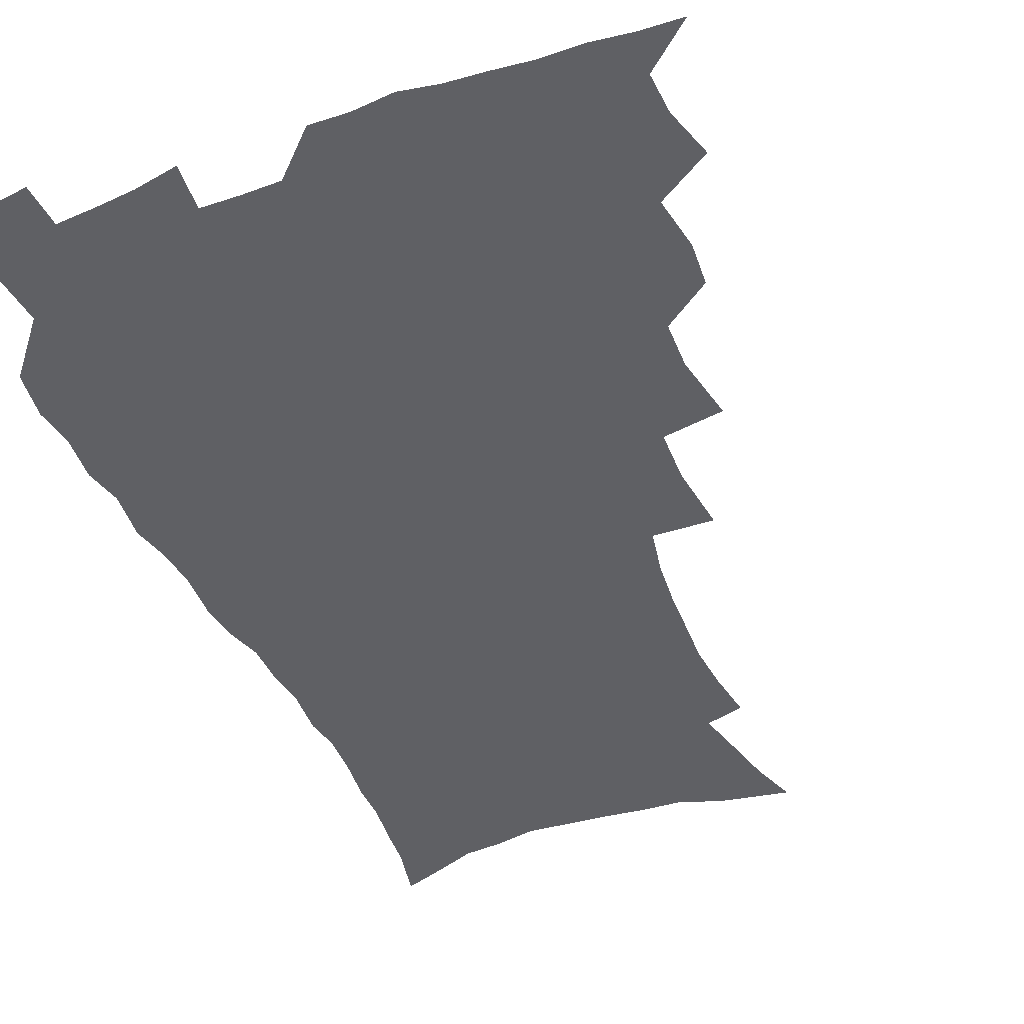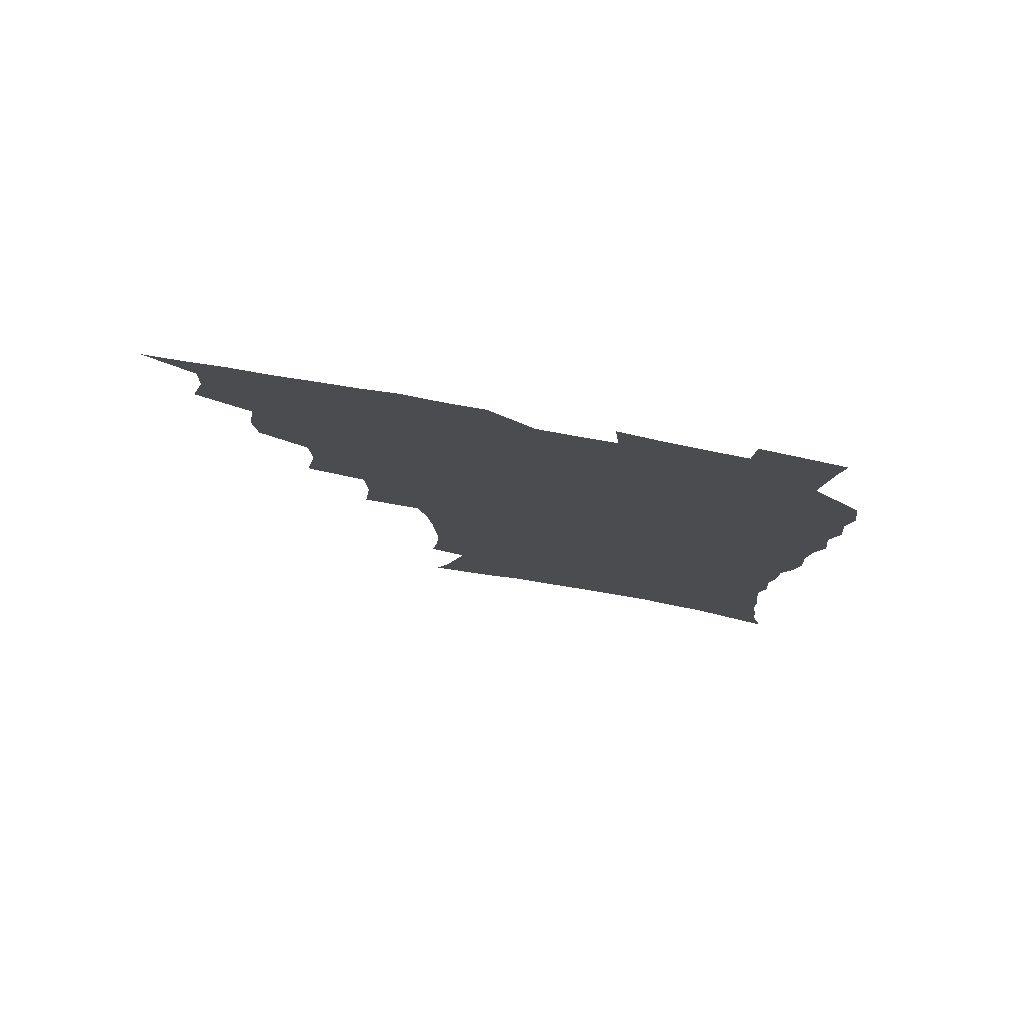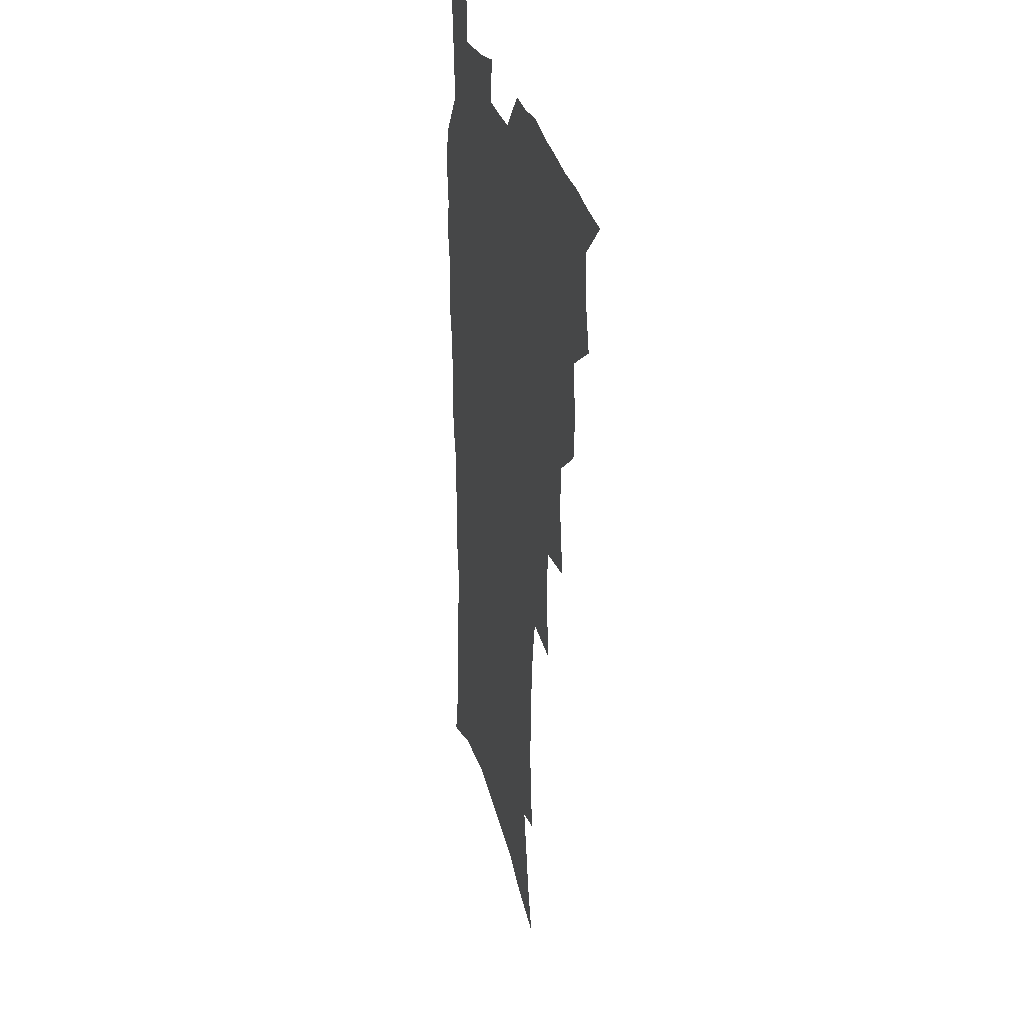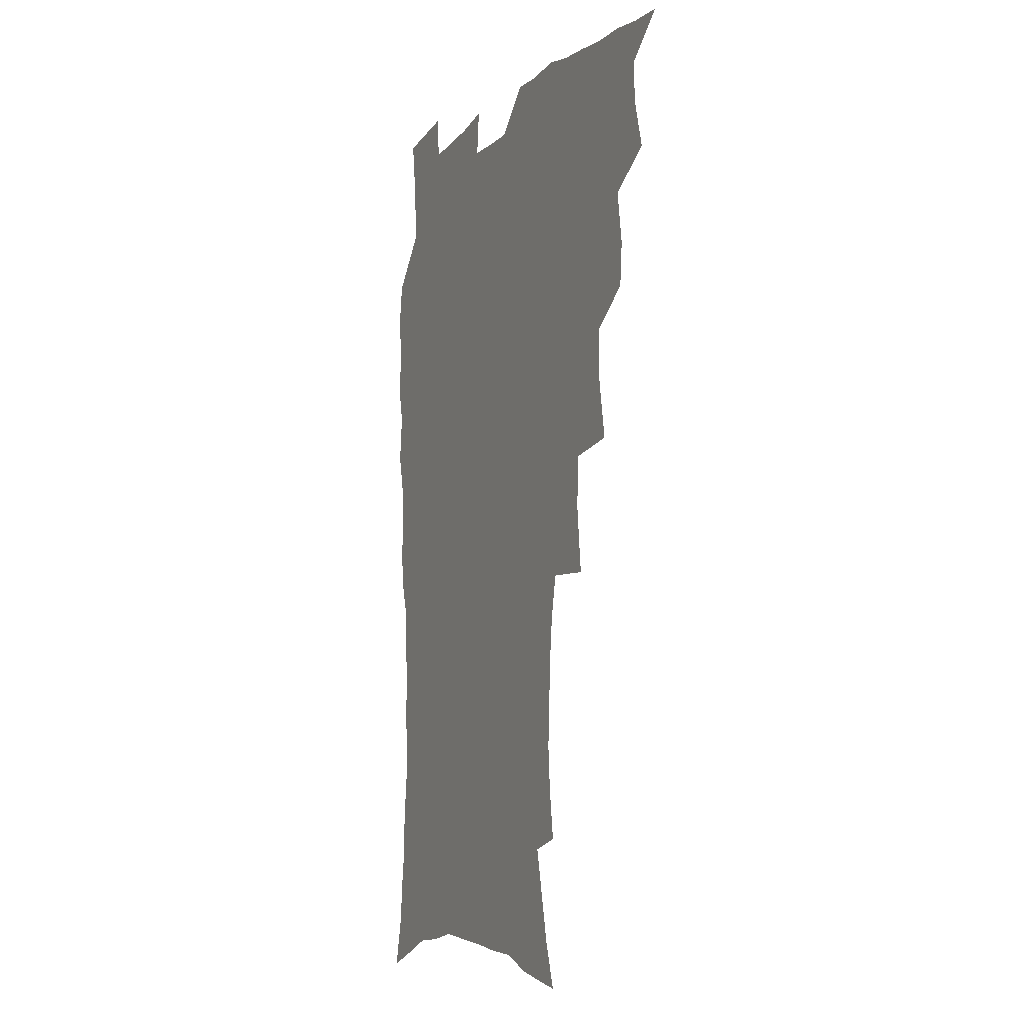
<metadata>
{"format":"obj","ext":"obj","renderer":"f3d","projection":"perspective","resolution":1024,"background":"white","views":[{"elev":-43.3,"azim":-157.3,"up":"+Z"},{"elev":79.6,"azim":10.1,"up":"+Y"},{"elev":28.8,"azim":-103.0,"up":"+Y"},{"elev":-7.7,"azim":-114.7,"up":"+Y"}]}
</metadata>
<code>
v 465.8 522.5 0
v 477.2 472.8 0
v 482.5 491.6 0
v 483.1 507.2 0
v 481.5 523.2 0
v 495.3 423.2 0
v 494 439.7 0
v 497.1 459.9 0
v 499.2 477.3 0
v 499.9 493 0
v 499 507.9 0
v 496.5 525.1 0
v 509.2 366.8 0
v 513.6 392 0
v 513 410.1 0
v 515.4 430.5 0
v 513.3 445.6 0
v 512.3 460.6 0
v 516.1 479.3 0
v 515.6 493.9 0
v 514.1 508.8 0
v 512.1 525.2 0
v 529.9 317.2 0
v 532.7 342.8 0
v 531.9 362.9 0
v 531.2 381.8 0
v 532 401.2 0
v 530.4 416.3 0
v 531.3 434 0
v 531.4 449.9 0
v 531.5 465.5 0
v 530.9 480.3 0
v 530.2 495 0
v 528.8 510 0
v 526.8 526.7 0
v 555.3 214.5 0
v 558 233.2 0
v 559.3 250.6 0
v 558.5 265.6 0
v 557.7 283.4 0
v 555.9 301 0
v 552.5 318 0
v 549.9 335.3 0
v 548.4 352.8 0
v 548.3 372 0
v 546.7 387.5 0
v 546.5 404.5 0
v 546.6 420.9 0
v 547.3 437.4 0
v 547.2 452.4 0
v 548 467.6 0
v 546.6 481.6 0
v 545 496.1 0
v 543.6 510.8 0
v 541.3 527.9 0
v 555.7 157 0
v 561.4 174.2 0
v 565 190.1 0
v 569.7 210.3 0
v 572.7 230.3 0
v 572.1 244.7 0
v 572.6 261.9 0
v 570.9 276.2 0
v 571 296.4 0
v 568 310.1 0
v 566.3 327.4 0
v 563.7 342.1 0
v 563.6 360.5 0
v 562.7 376.8 0
v 562.6 393.8 0
v 562 409 0
v 563.2 426 0
v 562.1 439.7 0
v 563.2 455.4 0
v 562.2 468.8 0
v 561.1 482.6 0
v 560 496.7 0
v 557.8 512.8 0
v 555.5 530.4 0
v 568.3 159.2 0
v 575.9 180.7 0
v 581.1 201.2 0
v 584.7 221.8 0
v 585.6 238.7 0
v 585.8 255.2 0
v 584.6 269.3 0
v 584 286.5 0
v 583 303.6 0
v 581.2 318.3 0
v 580.3 335.6 0
v 579.1 351.2 0
v 576.9 364.1 0
v 576.5 380.5 0
v 576.8 397.2 0
v 577.6 414.3 0
v 576.9 427.8 0
v 576.5 441.6 0
v 576.8 456.3 0
v 575.9 469.7 0
v 575.6 483.2 0
v 574.4 497.2 0
v 572.2 513.7 0
v 571.1 528.8 0
v 581.7 161.7 0
v 591.7 189.7 0
v 596.1 211.5 0
v 596.9 227.2 0
v 597.3 243.6 0
v 597.1 259.5 0
v 596.4 275 0
v 595.6 290.8 0
v 594.6 307 0
v 594.2 325.4 0
v 592.7 339 0
v 591.3 353 0
v 591 369.6 0
v 590.2 384.3 0
v 590.4 398.4 0
v 590.6 414.6 0
v 590.1 428.2 0
v 590.1 442.6 0
v 590.5 457.1 0
v 590 470.4 0
v 589.4 483.9 0
v 588.3 498.3 0
v 586.8 513.8 0
v 585.3 529.3 0
v 597.4 167.4 0
v 605.6 195.2 0
v 608.2 215 0
v 609.1 232.3 0
v 608.9 246.9 0
v 608.2 261 0
v 607.8 277.8 0
v 607.3 294.9 0
v 606.5 310 0
v 606 327.9 0
v 605 341.5 0
v 604.5 357.1 0
v 603.7 370.9 0
v 602.7 382 0
v 603.2 399.3 0
v 603.8 416.2 0
v 603.5 429.6 0
v 604.1 444.8 0
v 603.8 457.6 0
v 603.6 470.9 0
v 603.2 484.3 0
v 603.2 497.8 0
v 601.7 513 0
v 612.2 168.1 0
v 618.3 196.6 0
v 620 217.3 0
v 620.4 233.3 0
v 620.4 249.8 0
v 619.9 264.6 0
v 619.5 281.7 0
v 618.8 295 0
v 618.2 313 0
v 617.8 328.4 0
v 617.2 343.1 0
v 616.9 358.1 0
v 616.8 373.8 0
v 616.8 387.4 0
v 616.5 401.7 0
v 616.7 417.2 0
v 616.6 430.1 0
v 617 444.7 0
v 617.3 458.2 0
v 617.6 471.3 0
v 617.5 484.3 0
v 617 498.3 0
v 616.3 512.8 0
v 628 169.9 0
v 631 196 0
v 631.7 215.6 0
v 631.9 234.4 0
v 631.8 250.5 0
v 631.4 266 0
v 630.9 282.1 0
v 630.5 297.1 0
v 630.2 310.7 0
v 629.5 329.5 0
v 629.5 341.5 0
v 629.2 358.4 0
v 629.3 372.9 0
v 629.3 388 0
v 629.3 401.8 0
v 629.4 416.8 0
v 629.7 430.8 0
v 630 444.5 0
v 630.3 457.9 0
v 630.6 471.2 0
v 631 484.2 0
v 631.2 497.7 0
v 630.5 513.1 0
v 628.8 530.7 0
v 643.8 171.1 0
v 644 197.8 0
v 643.7 217.5 0
v 643.7 232.8 0
v 643.4 249.1 0
v 642.9 265.8 0
v 642.4 281.9 0
v 641.9 299.6 0
v 641.8 312 0
v 641.3 329.2 0
v 641.4 343.2 0
v 641.5 357.4 0
v 641.7 372.3 0
v 641.8 387 0
v 642 401.2 0
v 642.2 415.6 0
v 642.6 430.1 0
v 643 443.9 0
v 643.6 457.1 0
v 644 470.5 0
v 644.5 483.9 0
v 645 497.5 0
v 645.3 511.7 0
v 645 527.5 0
v 659.3 172.3 0
v 657 196.4 0
v 656.1 214.9 0
v 655.2 232.5 0
v 655.8 245.6 0
v 654.3 265.1 0
v 655 277.9 0
v 653.6 296.7 0
v 653.4 312.3 0
v 653.4 327.1 0
v 653.3 342.6 0
v 653.5 356.6 0
v 654.8 369.6 0
v 655 384.3 0
v 655.1 399.1 0
v 655.6 412.9 0
v 655.4 429.5 0
v 655.8 443.4 0
v 656.7 456.8 0
v 657.3 470.2 0
v 658.2 483.4 0
v 658.9 496.8 0
v 659.5 510.9 0
v 659.9 525.8 0
v 674.6 169.3 0
v 670.3 193.8 0
v 669.1 210.9 0
v 668.5 227 0
v 667.5 244.4 0
v 666.7 261.1 0
v 666.4 276.5 0
v 665.2 294.7 0
v 665.5 309.1 0
v 666.9 321.7 0
v 666.3 338.3 0
v 667.6 351.4 0
v 667.2 367.9 0
v 667.4 383 0
v 668.1 397.3 0
v 668 412.7 0
v 669.7 425.8 0
v 670.7 439.5 0
v 670.4 454.8 0
v 670.9 468.8 0
v 672 482.2 0
v 672.7 496.1 0
v 673.7 510.3 0
v 674.7 524.6 0
v 675.6 541.2 0
v 688.8 167.9 0
v 683.8 190.5 0
v 682.4 206.7 0
v 680.8 224.3 0
v 680.5 239.3 0
v 678.9 257.6 0
v 678.2 274 0
v 678.1 289.3 0
v 679.2 302.7 0
v 678.5 320.1 0
v 679.5 333.8 0
v 679.6 349.5 0
v 680.5 363.7 0
v 681 378.7 0
v 682.5 392.6 0
v 682.9 407.7 0
v 684.6 421.4 0
v 684 437.8 0
v 685.5 451.3 0
v 685.4 466.4 0
v 685.4 481.5 0
v 686.6 495 0
v 688 508.9 0
v 689.4 523.4 0
v 690.5 539 0
v 704.6 161.6 0
v 698.8 184.1 0
v 696.2 201.7 0
v 695.5 216.9 0
v 693.5 234.5 0
v 692.8 250.2 0
v 692 266.4 0
v 692.1 281.7 0
v 691.9 297.6 0
v 691.6 313.6 0
v 693.8 326.7 0
v 695 341.2 0
v 694.1 358.3 0
v 697.7 370.6 0
v 697.7 386.5 0
v 696.9 403.3 0
v 699.3 416.9 0
v 699 433 0
v 700.2 447.6 0
v 700.4 462.9 0
v 699.9 478.6 0
v 701.5 492.6 0
v 702.8 507.3 0
v 704.2 522 0
v 706.1 536.6 0
v 719.8 155.8 0
v 715.1 175.9 0
v 713.7 191.3 0
v 711.4 207.7 0
v 711.4 221.8 0
v 709.4 238.8 0
v 708.5 254.6 0
v 710.6 267.2 0
v 709.3 284.5 0
v 711 298.7 0
v 711 314.8 0
v 714.7 327.4 0
v 716.6 342.2 0
v 715.5 360.1 0
v 716.8 375.4 0
v 720 389.5 0
v 718 407.8 0
v 721.2 421.9 0
v 719.5 439.5 0
v 721.7 453.9 0
v 719.2 471.6 0
f 4 5 1
f 8 9 2
f 2 9 3
f 9 10 3
f 3 10 4
f 10 11 4
f 4 11 5
f 11 12 5
f 15 16 6
f 6 16 7
f 16 17 7
f 7 17 8
f 17 18 8
f 8 18 9
f 18 19 9
f 9 19 10
f 19 20 10
f 10 20 11
f 20 21 11
f 11 21 12
f 21 22 12
f 25 26 13
f 13 26 14
f 26 27 14
f 14 27 15
f 27 28 15
f 15 28 16
f 28 29 16
f 16 29 17
f 29 30 17
f 17 30 18
f 30 31 18
f 18 31 19
f 31 32 19
f 19 32 20
f 32 33 20
f 20 33 21
f 33 34 21
f 21 34 22
f 34 35 22
f 42 43 23
f 23 43 24
f 43 44 24
f 24 44 25
f 44 45 25
f 25 45 26
f 45 46 26
f 26 46 27
f 46 47 27
f 27 47 28
f 47 48 28
f 28 48 29
f 48 49 29
f 29 49 30
f 49 50 30
f 30 50 31
f 50 51 31
f 31 51 32
f 51 52 32
f 32 52 33
f 52 53 33
f 33 53 34
f 53 54 34
f 34 54 35
f 54 55 35
f 59 60 36
f 36 60 37
f 60 61 37
f 37 61 38
f 61 62 38
f 38 62 39
f 62 63 39
f 39 63 40
f 63 64 40
f 40 64 41
f 64 65 41
f 41 65 42
f 65 66 42
f 42 66 43
f 66 67 43
f 43 67 44
f 67 68 44
f 44 68 45
f 68 69 45
f 45 69 46
f 69 70 46
f 46 70 47
f 70 71 47
f 47 71 48
f 71 72 48
f 48 72 49
f 72 73 49
f 49 73 50
f 73 74 50
f 50 74 51
f 74 75 51
f 51 75 52
f 75 76 52
f 52 76 53
f 76 77 53
f 53 77 54
f 77 78 54
f 54 78 55
f 78 79 55
f 56 80 57
f 80 81 57
f 57 81 58
f 81 82 58
f 58 82 59
f 82 83 59
f 59 83 60
f 83 84 60
f 60 84 61
f 84 85 61
f 61 85 62
f 85 86 62
f 62 86 63
f 86 87 63
f 63 87 64
f 87 88 64
f 64 88 65
f 88 89 65
f 65 89 66
f 89 90 66
f 66 90 67
f 90 91 67
f 67 91 68
f 91 92 68
f 68 92 69
f 92 93 69
f 69 93 70
f 93 94 70
f 70 94 71
f 94 95 71
f 71 95 72
f 95 96 72
f 72 96 73
f 96 97 73
f 73 97 74
f 97 98 74
f 74 98 75
f 98 99 75
f 75 99 76
f 99 100 76
f 76 100 77
f 100 101 77
f 77 101 78
f 101 102 78
f 78 102 79
f 102 103 79
f 80 104 81
f 104 105 81
f 81 105 82
f 105 106 82
f 82 106 83
f 106 107 83
f 83 107 84
f 107 108 84
f 84 108 85
f 108 109 85
f 85 109 86
f 109 110 86
f 86 110 87
f 110 111 87
f 87 111 88
f 111 112 88
f 88 112 89
f 112 113 89
f 89 113 90
f 113 114 90
f 90 114 91
f 114 115 91
f 91 115 92
f 115 116 92
f 92 116 93
f 116 117 93
f 93 117 94
f 117 118 94
f 94 118 95
f 118 119 95
f 95 119 96
f 119 120 96
f 96 120 97
f 120 121 97
f 97 121 98
f 121 122 98
f 98 122 99
f 122 123 99
f 99 123 100
f 123 124 100
f 100 124 101
f 124 125 101
f 101 125 102
f 125 126 102
f 102 126 103
f 126 127 103
f 104 128 105
f 128 129 105
f 105 129 106
f 129 130 106
f 106 130 107
f 130 131 107
f 107 131 108
f 131 132 108
f 108 132 109
f 132 133 109
f 109 133 110
f 133 134 110
f 110 134 111
f 134 135 111
f 111 135 112
f 135 136 112
f 112 136 113
f 136 137 113
f 113 137 114
f 137 138 114
f 114 138 115
f 138 139 115
f 115 139 116
f 139 140 116
f 116 140 117
f 140 141 117
f 117 141 118
f 141 142 118
f 118 142 119
f 142 143 119
f 119 143 120
f 143 144 120
f 120 144 121
f 144 145 121
f 121 145 122
f 145 146 122
f 122 146 123
f 146 147 123
f 123 147 124
f 147 148 124
f 124 148 125
f 148 149 125
f 125 149 126
f 149 150 126
f 126 150 127
f 128 151 129
f 151 152 129
f 129 152 130
f 152 153 130
f 130 153 131
f 153 154 131
f 131 154 132
f 154 155 132
f 132 155 133
f 155 156 133
f 133 156 134
f 156 157 134
f 134 157 135
f 157 158 135
f 135 158 136
f 158 159 136
f 136 159 137
f 159 160 137
f 137 160 138
f 160 161 138
f 138 161 139
f 161 162 139
f 139 162 140
f 162 163 140
f 140 163 141
f 163 164 141
f 141 164 142
f 164 165 142
f 142 165 143
f 165 166 143
f 143 166 144
f 166 167 144
f 144 167 145
f 167 168 145
f 145 168 146
f 168 169 146
f 146 169 147
f 169 170 147
f 147 170 148
f 170 171 148
f 148 171 149
f 171 172 149
f 149 172 150
f 172 173 150
f 151 174 152
f 174 175 152
f 152 175 153
f 175 176 153
f 153 176 154
f 176 177 154
f 154 177 155
f 177 178 155
f 155 178 156
f 178 179 156
f 156 179 157
f 179 180 157
f 157 180 158
f 180 181 158
f 158 181 159
f 181 182 159
f 159 182 160
f 182 183 160
f 160 183 161
f 183 184 161
f 161 184 162
f 184 185 162
f 162 185 163
f 185 186 163
f 163 186 164
f 186 187 164
f 164 187 165
f 187 188 165
f 165 188 166
f 188 189 166
f 166 189 167
f 189 190 167
f 167 190 168
f 190 191 168
f 168 191 169
f 191 192 169
f 169 192 170
f 192 193 170
f 170 193 171
f 193 194 171
f 171 194 172
f 194 195 172
f 172 195 173
f 195 196 173
f 174 198 175
f 198 199 175
f 175 199 176
f 199 200 176
f 176 200 177
f 200 201 177
f 177 201 178
f 201 202 178
f 178 202 179
f 202 203 179
f 179 203 180
f 203 204 180
f 180 204 181
f 204 205 181
f 181 205 182
f 205 206 182
f 182 206 183
f 206 207 183
f 183 207 184
f 207 208 184
f 184 208 185
f 208 209 185
f 185 209 186
f 209 210 186
f 186 210 187
f 210 211 187
f 187 211 188
f 211 212 188
f 188 212 189
f 212 213 189
f 189 213 190
f 213 214 190
f 190 214 191
f 214 215 191
f 191 215 192
f 215 216 192
f 192 216 193
f 216 217 193
f 193 217 194
f 217 218 194
f 194 218 195
f 218 219 195
f 195 219 196
f 219 220 196
f 196 220 197
f 220 221 197
f 198 222 199
f 222 223 199
f 199 223 200
f 223 224 200
f 200 224 201
f 224 225 201
f 201 225 202
f 225 226 202
f 202 226 203
f 226 227 203
f 203 227 204
f 227 228 204
f 204 228 205
f 228 229 205
f 205 229 206
f 229 230 206
f 206 230 207
f 230 231 207
f 207 231 208
f 231 232 208
f 208 232 209
f 232 233 209
f 209 233 210
f 233 234 210
f 210 234 211
f 234 235 211
f 211 235 212
f 235 236 212
f 212 236 213
f 236 237 213
f 213 237 214
f 237 238 214
f 214 238 215
f 238 239 215
f 215 239 216
f 239 240 216
f 216 240 217
f 240 241 217
f 217 241 218
f 241 242 218
f 218 242 219
f 242 243 219
f 219 243 220
f 243 244 220
f 220 244 221
f 244 245 221
f 222 246 223
f 246 247 223
f 223 247 224
f 247 248 224
f 224 248 225
f 248 249 225
f 225 249 226
f 249 250 226
f 226 250 227
f 250 251 227
f 227 251 228
f 251 252 228
f 228 252 229
f 252 253 229
f 229 253 230
f 253 254 230
f 230 254 231
f 254 255 231
f 231 255 232
f 255 256 232
f 232 256 233
f 256 257 233
f 233 257 234
f 257 258 234
f 234 258 235
f 258 259 235
f 235 259 236
f 259 260 236
f 236 260 237
f 260 261 237
f 237 261 238
f 261 262 238
f 238 262 239
f 262 263 239
f 239 263 240
f 263 264 240
f 240 264 241
f 264 265 241
f 241 265 242
f 265 266 242
f 242 266 243
f 266 267 243
f 243 267 244
f 267 268 244
f 244 268 245
f 268 269 245
f 246 271 247
f 271 272 247
f 247 272 248
f 272 273 248
f 248 273 249
f 273 274 249
f 249 274 250
f 274 275 250
f 250 275 251
f 275 276 251
f 251 276 252
f 276 277 252
f 252 277 253
f 277 278 253
f 253 278 254
f 278 279 254
f 254 279 255
f 279 280 255
f 255 280 256
f 280 281 256
f 256 281 257
f 281 282 257
f 257 282 258
f 282 283 258
f 258 283 259
f 283 284 259
f 259 284 260
f 284 285 260
f 260 285 261
f 285 286 261
f 261 286 262
f 286 287 262
f 262 287 263
f 287 288 263
f 263 288 264
f 288 289 264
f 264 289 265
f 289 290 265
f 265 290 266
f 290 291 266
f 266 291 267
f 291 292 267
f 267 292 268
f 292 293 268
f 268 293 269
f 293 294 269
f 269 294 270
f 294 295 270
f 271 296 272
f 296 297 272
f 272 297 273
f 297 298 273
f 273 298 274
f 298 299 274
f 274 299 275
f 299 300 275
f 275 300 276
f 300 301 276
f 276 301 277
f 301 302 277
f 277 302 278
f 302 303 278
f 278 303 279
f 303 304 279
f 279 304 280
f 304 305 280
f 280 305 281
f 305 306 281
f 281 306 282
f 306 307 282
f 282 307 283
f 307 308 283
f 283 308 284
f 308 309 284
f 284 309 285
f 309 310 285
f 285 310 286
f 310 311 286
f 286 311 287
f 311 312 287
f 287 312 288
f 312 313 288
f 288 313 289
f 313 314 289
f 289 314 290
f 314 315 290
f 290 315 291
f 315 316 291
f 291 316 292
f 316 317 292
f 292 317 293
f 317 318 293
f 293 318 294
f 318 319 294
f 294 319 295
f 319 320 295
f 296 321 297
f 321 322 297
f 297 322 298
f 322 323 298
f 298 323 299
f 323 324 299
f 299 324 300
f 324 325 300
f 300 325 301
f 325 326 301
f 301 326 302
f 326 327 302
f 302 327 303
f 327 328 303
f 303 328 304
f 328 329 304
f 304 329 305
f 329 330 305
f 305 330 306
f 330 331 306
f 306 331 307
f 331 332 307
f 307 332 308
f 332 333 308
f 308 333 309
f 333 334 309
f 309 334 310
f 334 335 310
f 310 335 311
f 335 336 311
f 311 336 312
f 336 337 312
f 312 337 313
f 337 338 313
f 313 338 314
f 338 339 314
f 314 339 315
f 339 340 315
f 315 340 316
f 340 341 316
f 316 341 317

</code>
